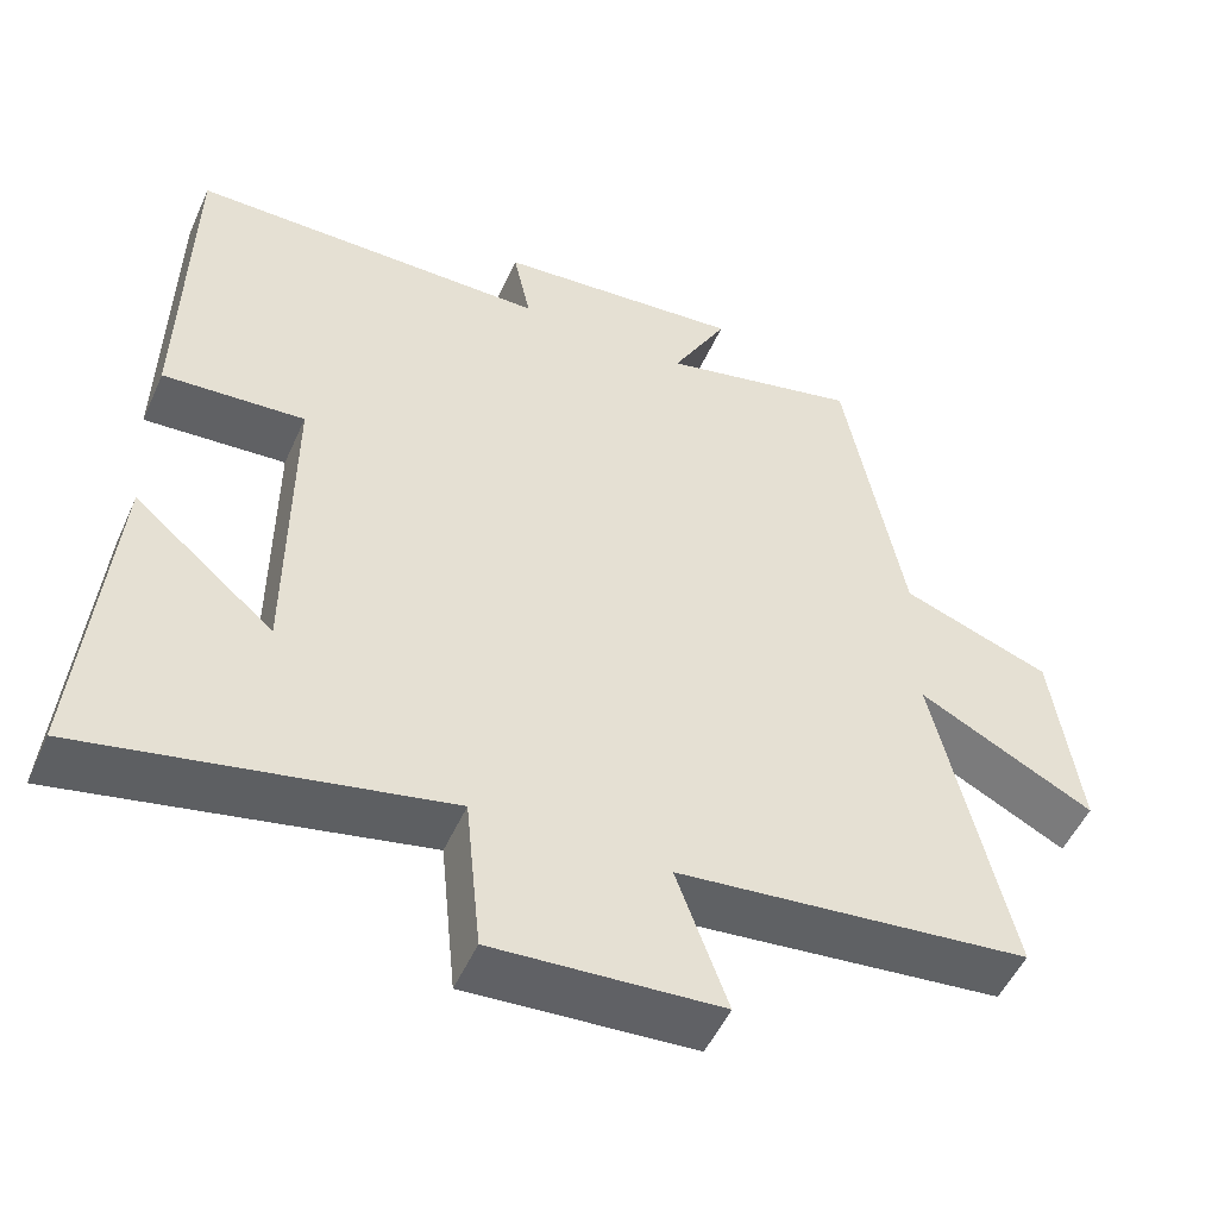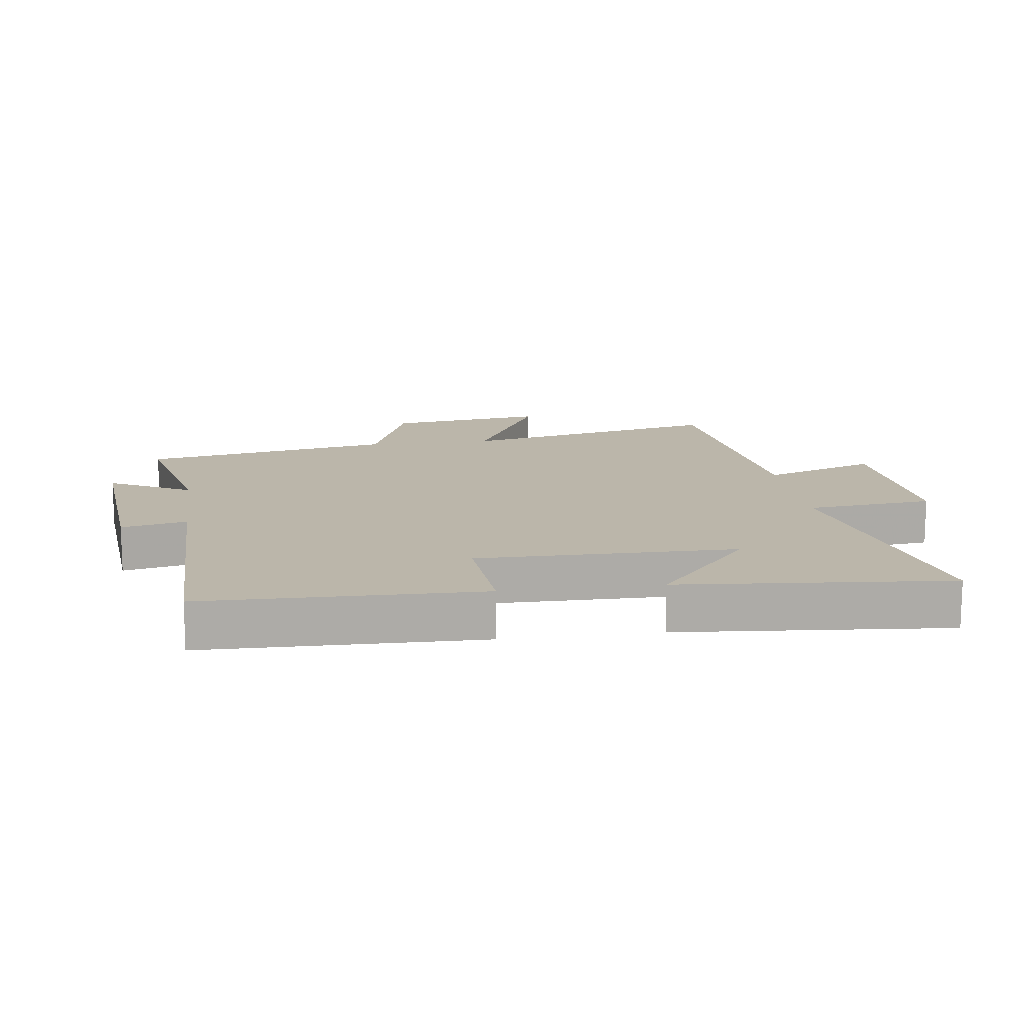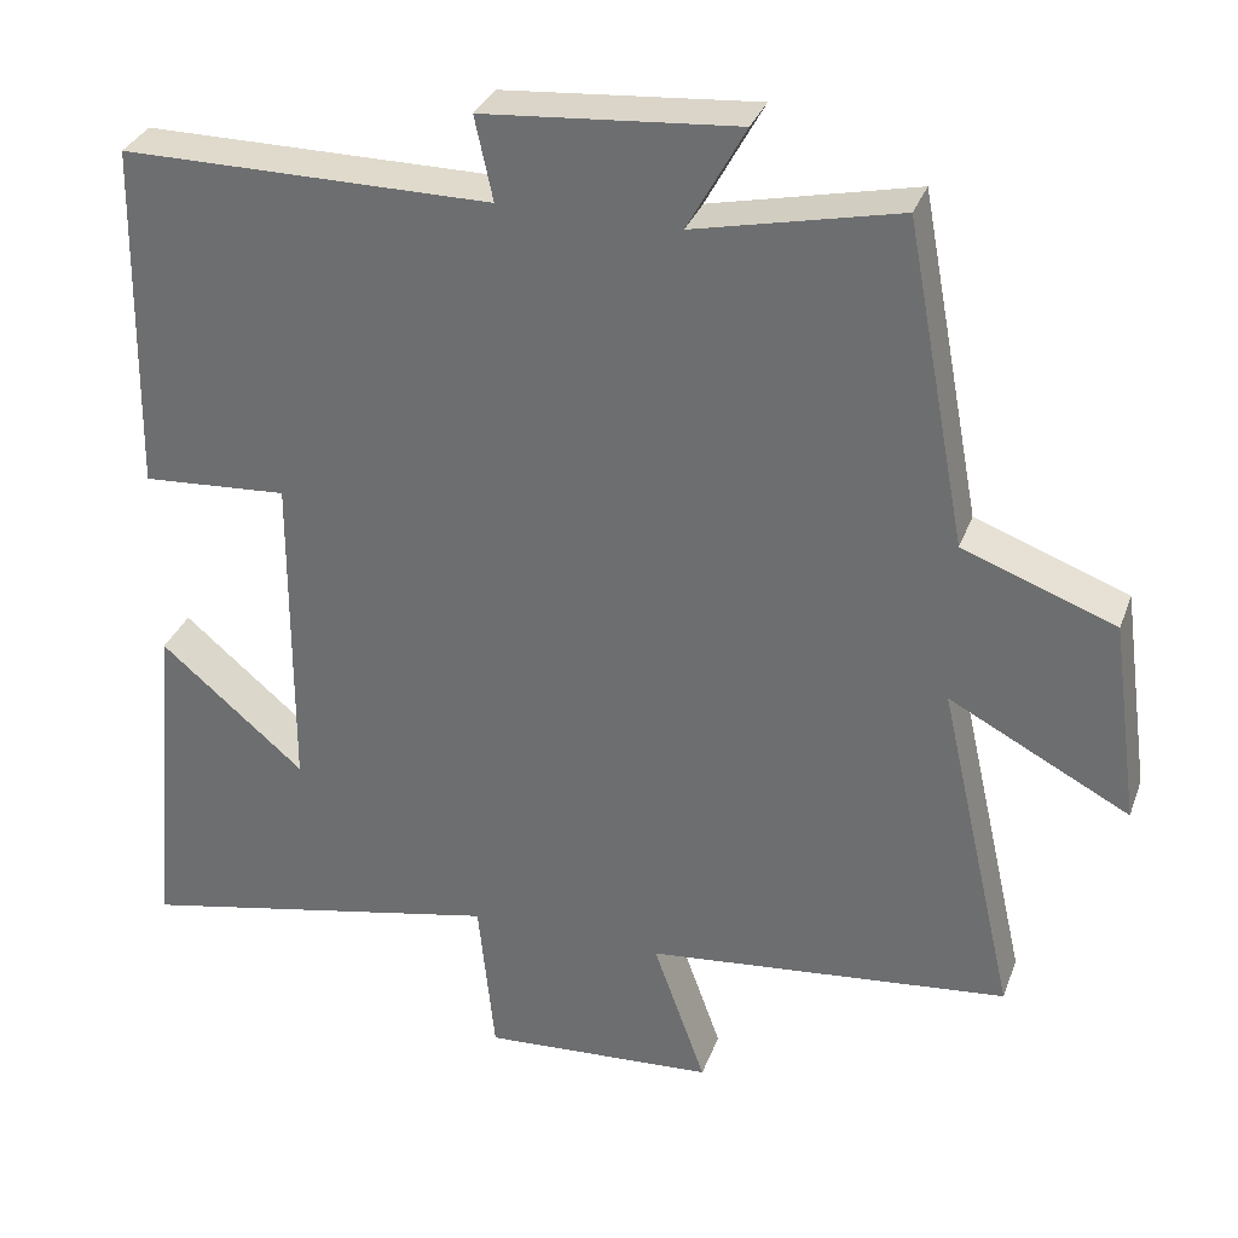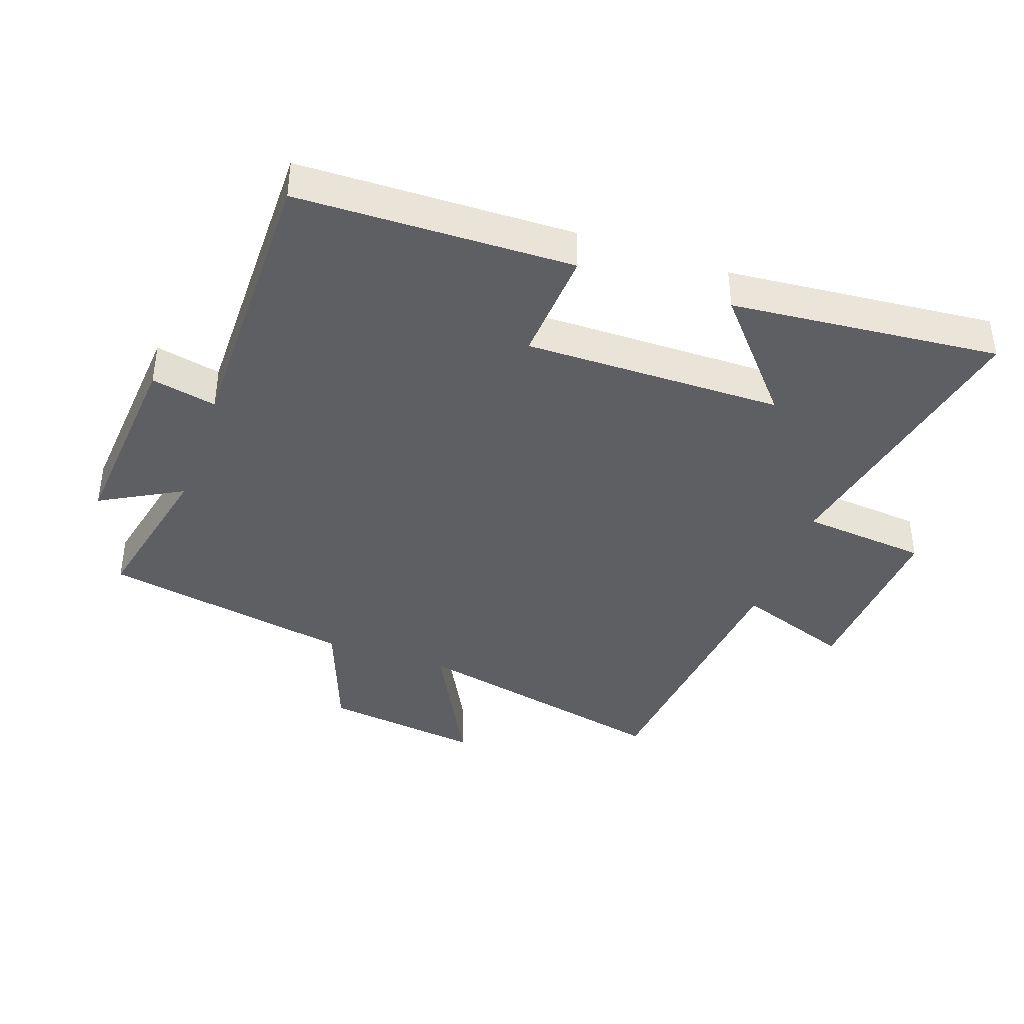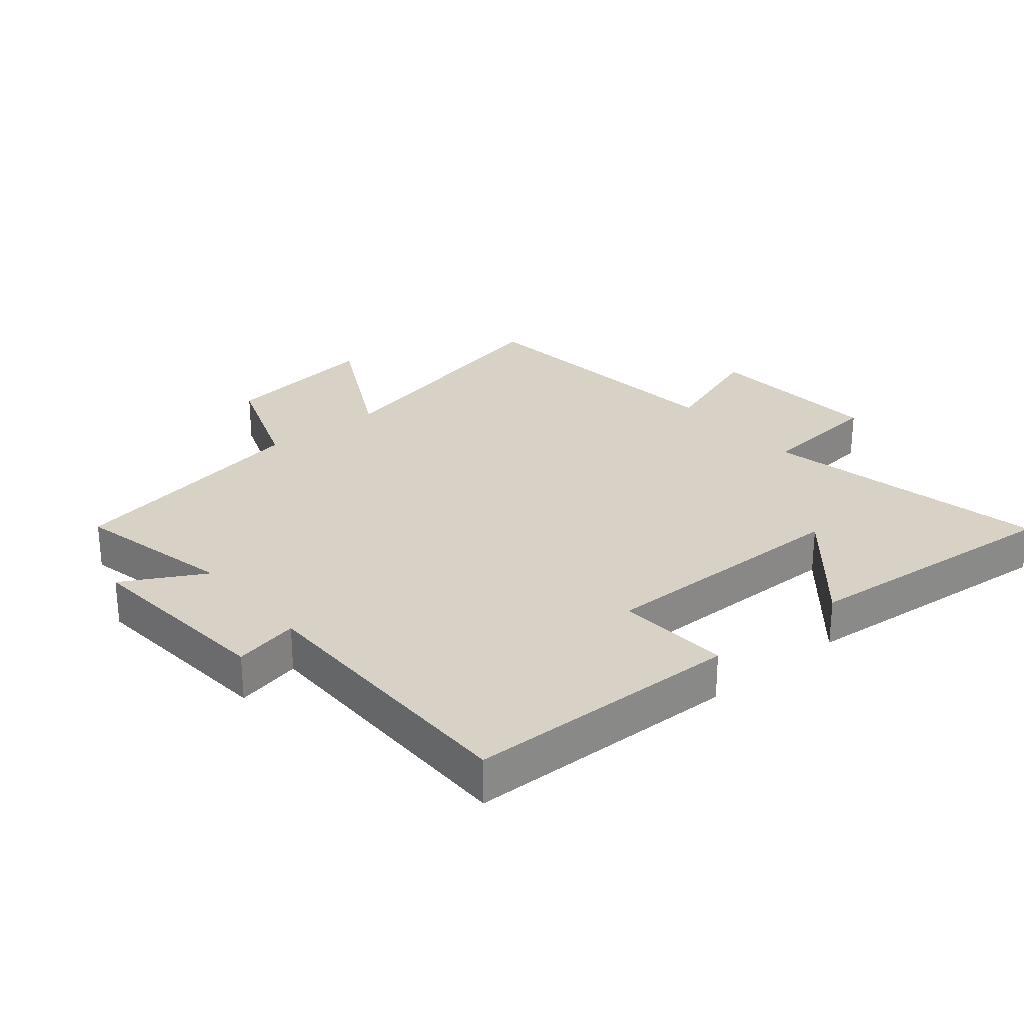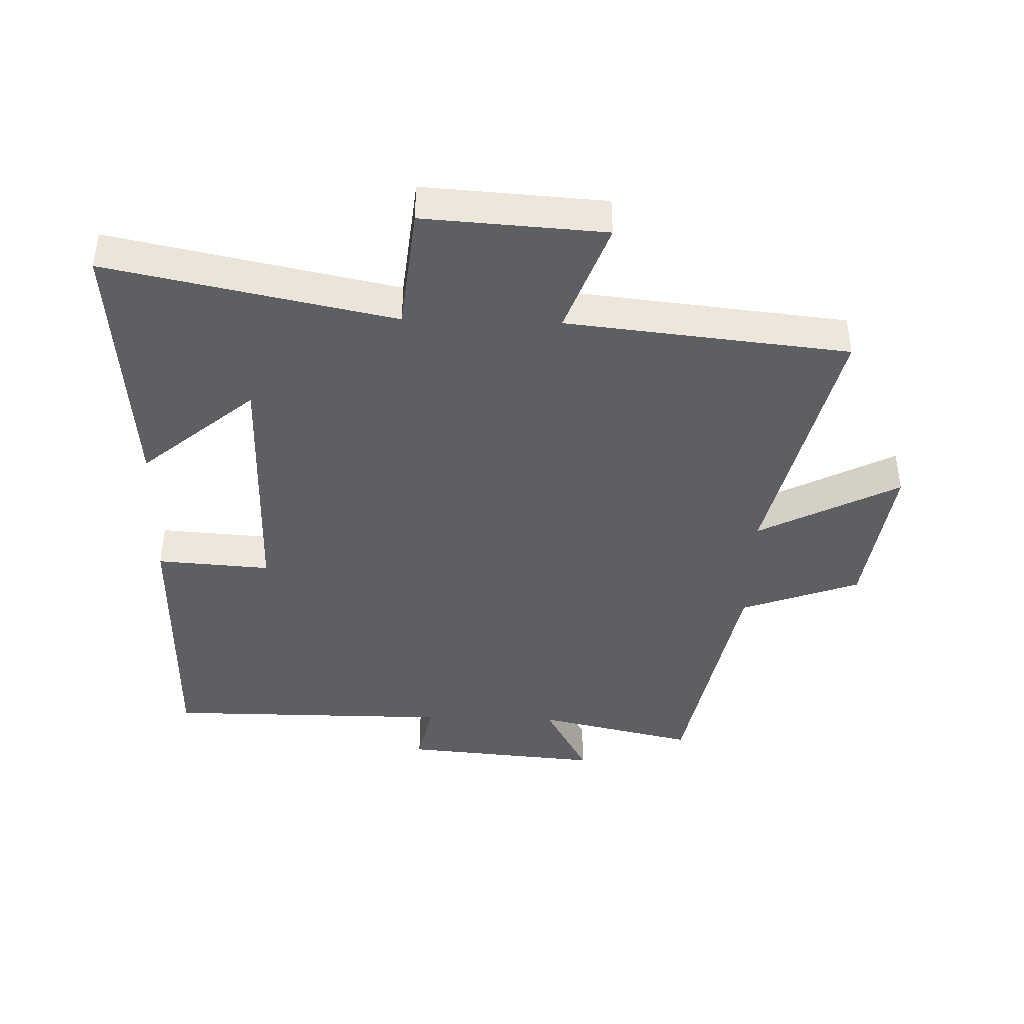
<metadata>
{"format":"obj","ext":"obj","renderer":"f3d","projection":"perspective","resolution":1024,"background":"white","views":[{"elev":-51.3,"azim":156.3,"up":"+Z"},{"elev":13.9,"azim":82.1,"up":"+Y"},{"elev":32.4,"azim":-161.6,"up":"+Z"},{"elev":-40.2,"azim":70.9,"up":"+Y"},{"elev":27.2,"azim":50.3,"up":"+Y"},{"elev":-41.8,"azim":178.2,"up":"+Y"}]}
</metadata>
<code>
v 0.537 0.07 -0.592
v 0.088 0.07 -0.5
v 0.068 0.07 -0.697
v -0.216 0.07 -0.679
v -0.152 0.07 -0.5
v -0.594 0.07 -0.454
v -0.5 0.07 -0.039
v -0.72 0.07 -0.154
v -0.686 0.07 0.094
v -0.5 0.07 0.163
v -0.426 0.07 0.556
v -0.177 0.07 0.5
v -0.247 0.07 0.628
v 0.063 0.07 0.602
v 0.041 0.07 0.5
v 0.492 0.07 0.5
v 0.5 0.07 0.07
v 0.322 0.07 0.082
v 0.324 0.07 -0.322
v 0.5 0.07 -0.172
v 0.537 0 -0.592
v 0.088 0 -0.5
v 0.068 0 -0.697
v -0.216 0 -0.679
v -0.152 0 -0.5
v -0.594 0 -0.454
v -0.5 0 -0.039
v -0.72 0 -0.154
v -0.686 0 0.094
v -0.5 0 0.163
v -0.426 0 0.556
v -0.177 0 0.5
v -0.247 0 0.628
v 0.063 0 0.602
v 0.041 0 0.5
v 0.492 0 0.5
v 0.5 0 0.07
v 0.322 0 0.082
v 0.324 0 -0.322
v 0.5 0 -0.172
f 19 20 1
f 15 16 17 18
f 15 18 19
f 12 13 14 15
f 12 15 19
f 10 11 12 19
f 7 8 9 10
f 19 1 2
f 10 19 2
f 7 10 2
f 5 6 7 2
f 2 3 4 5
f 21 40 39
f 38 37 36 35
f 39 38 35
f 35 34 33 32
f 39 35 32
f 39 32 31 30
f 30 29 28 27
f 22 21 39
f 22 39 30
f 22 30 27
f 22 27 26 25
f 25 24 23 22
f 1 21 22 2
f 2 22 23 3
f 3 23 24 4
f 4 24 25 5
f 5 25 26 6
f 6 26 27 7
f 7 27 28 8
f 8 28 29 9
f 9 29 30 10
f 10 30 31 11
f 11 31 32 12
f 12 32 33 13
f 13 33 34 14
f 14 34 35 15
f 15 35 36 16
f 16 36 37 17
f 17 37 38 18
f 18 38 39 19
f 19 39 40 20
f 20 40 21 1

</code>
